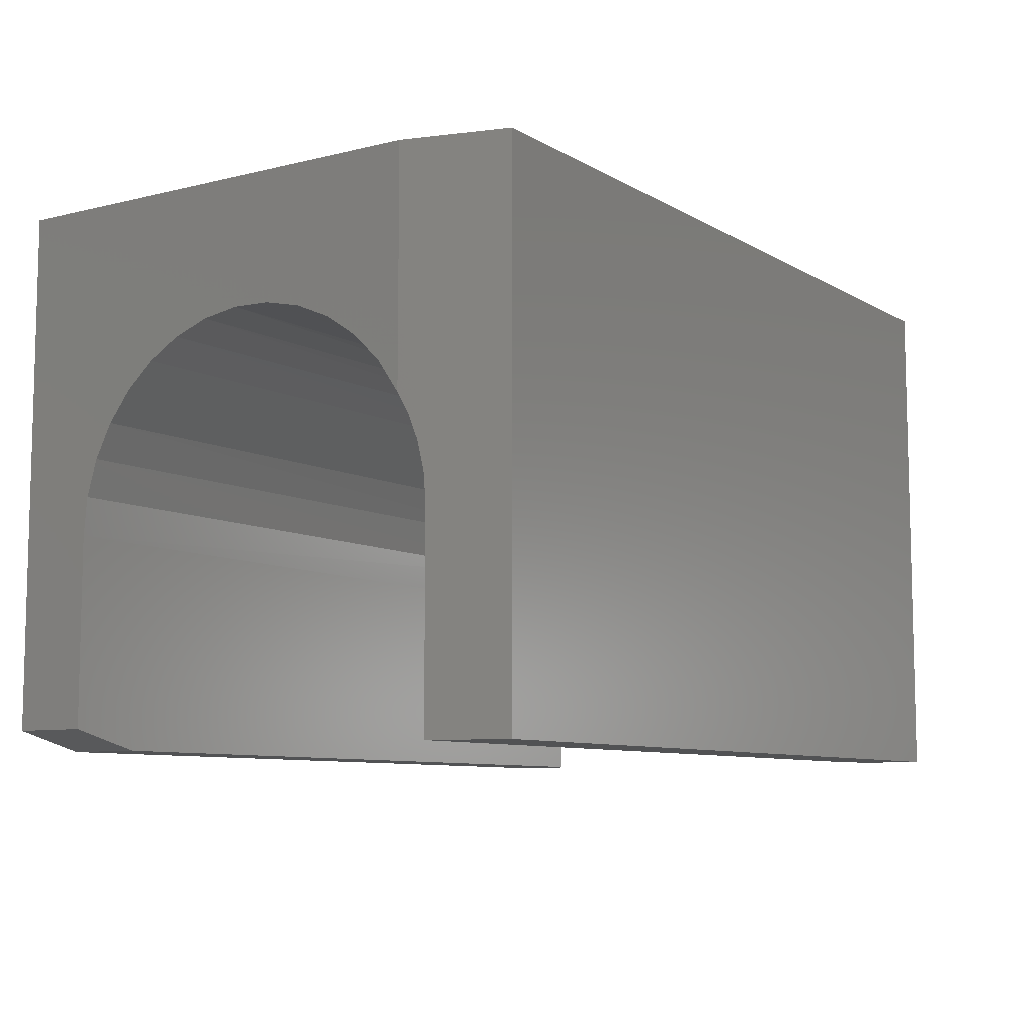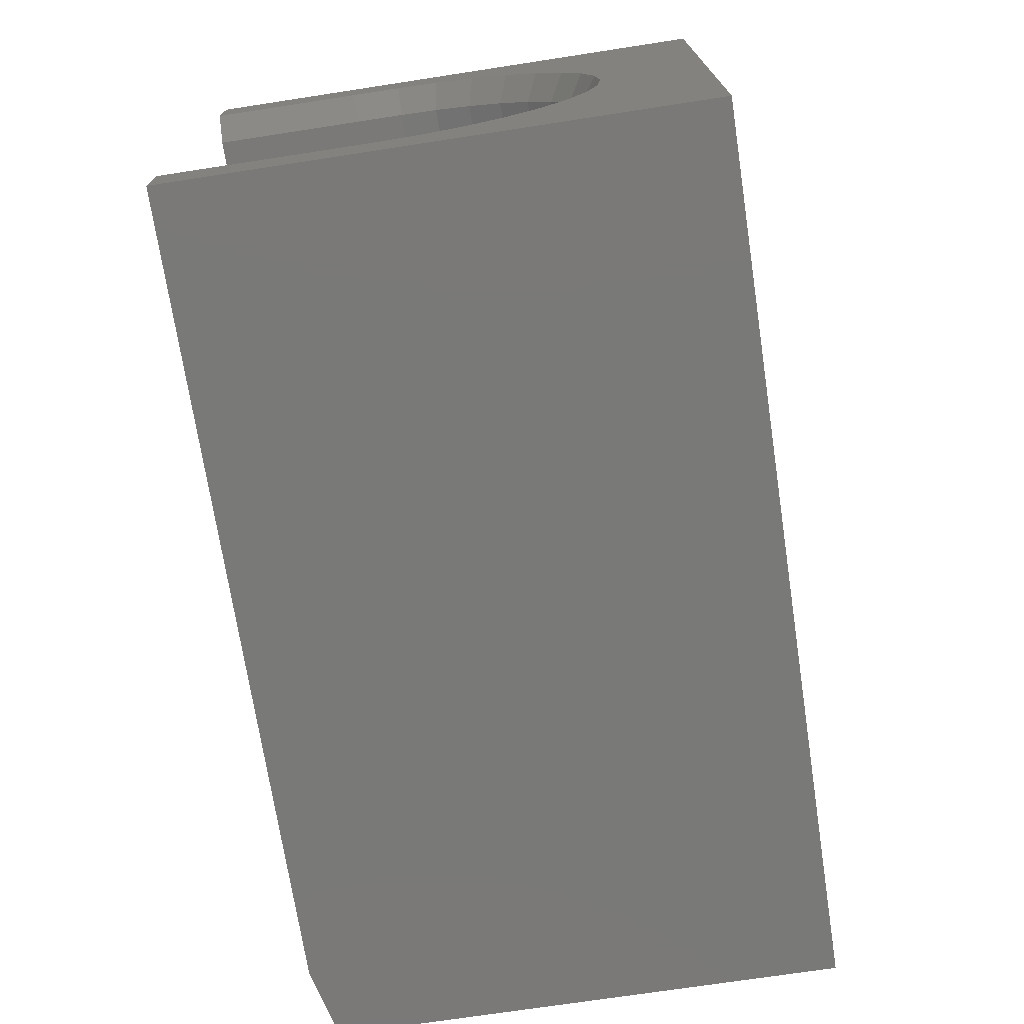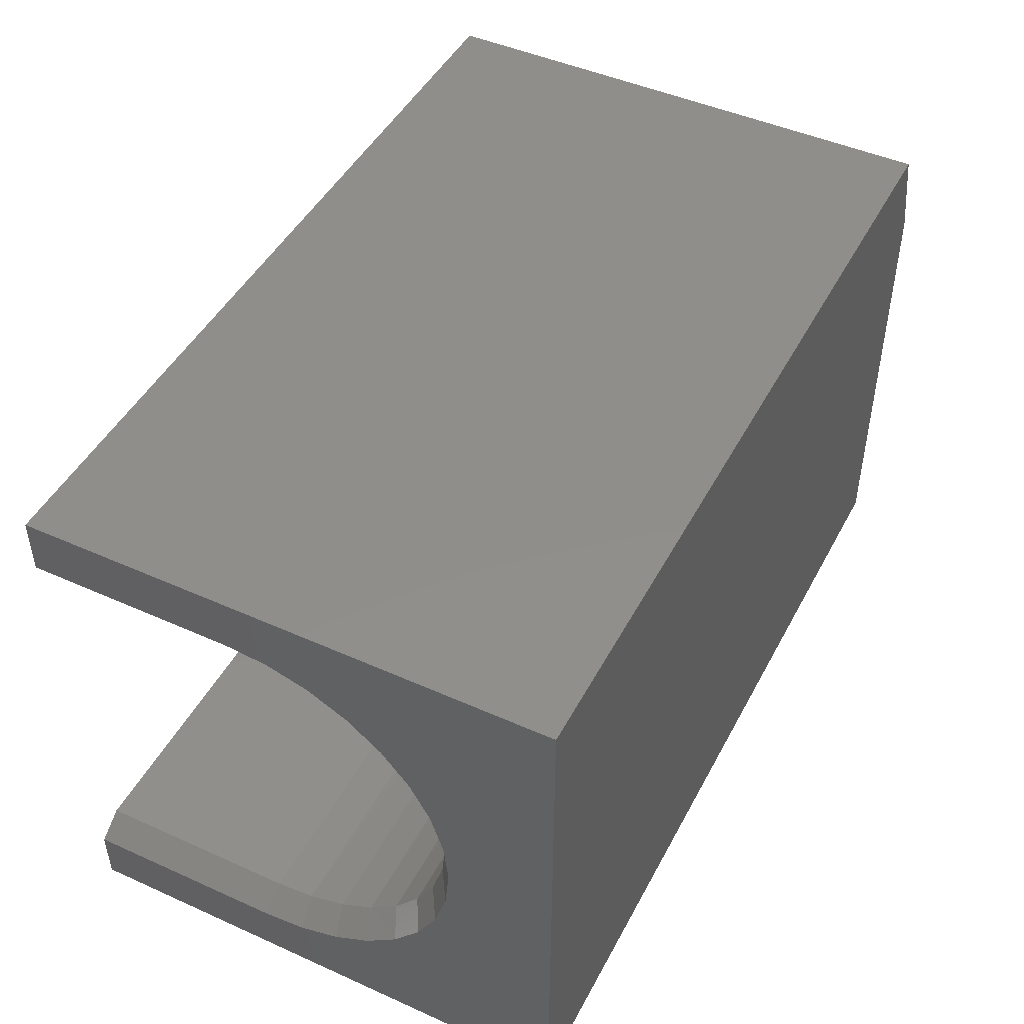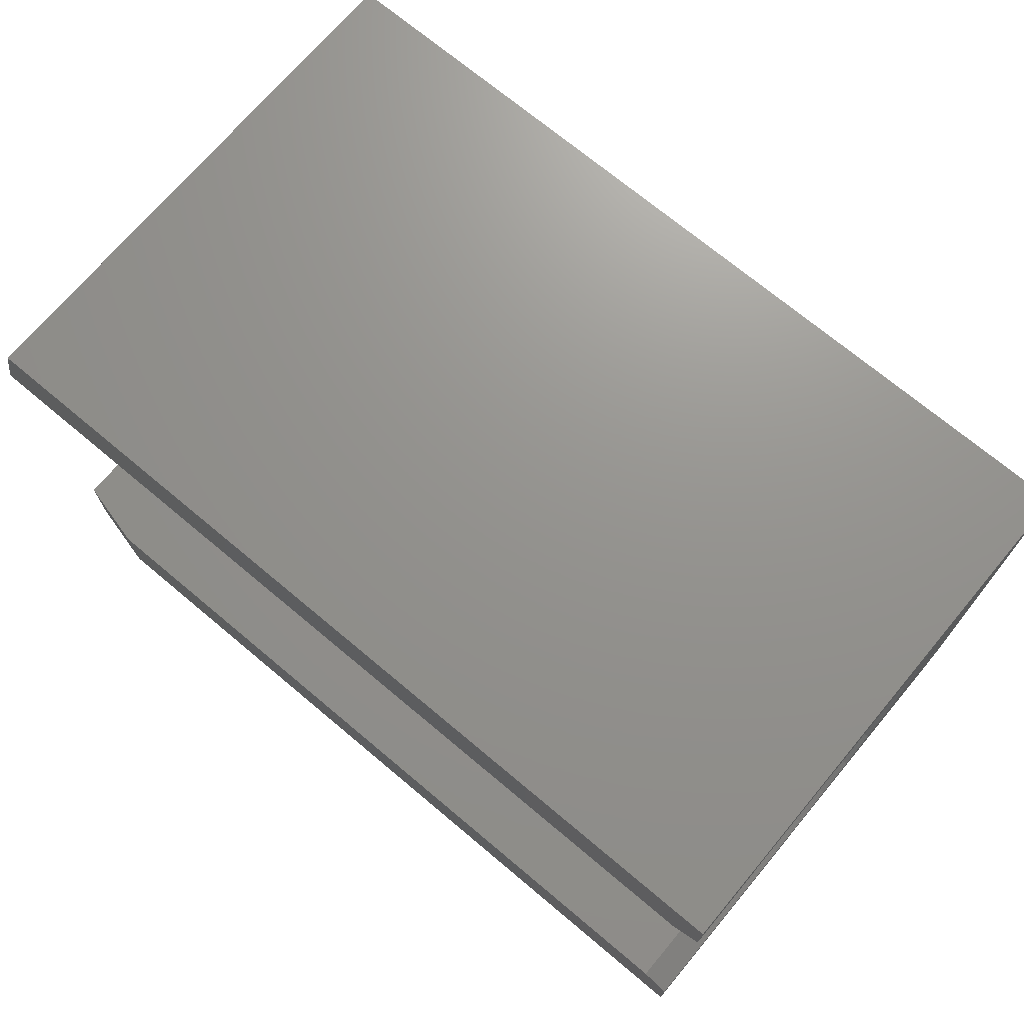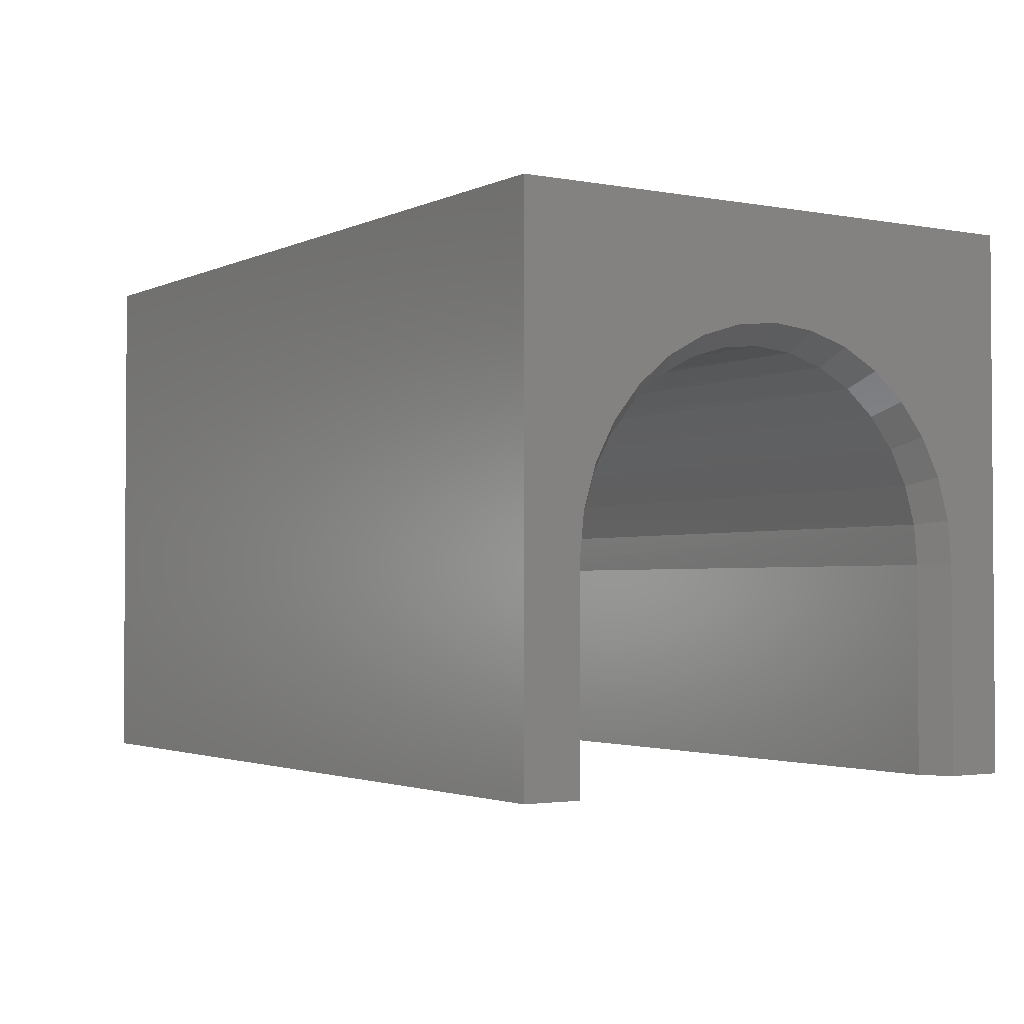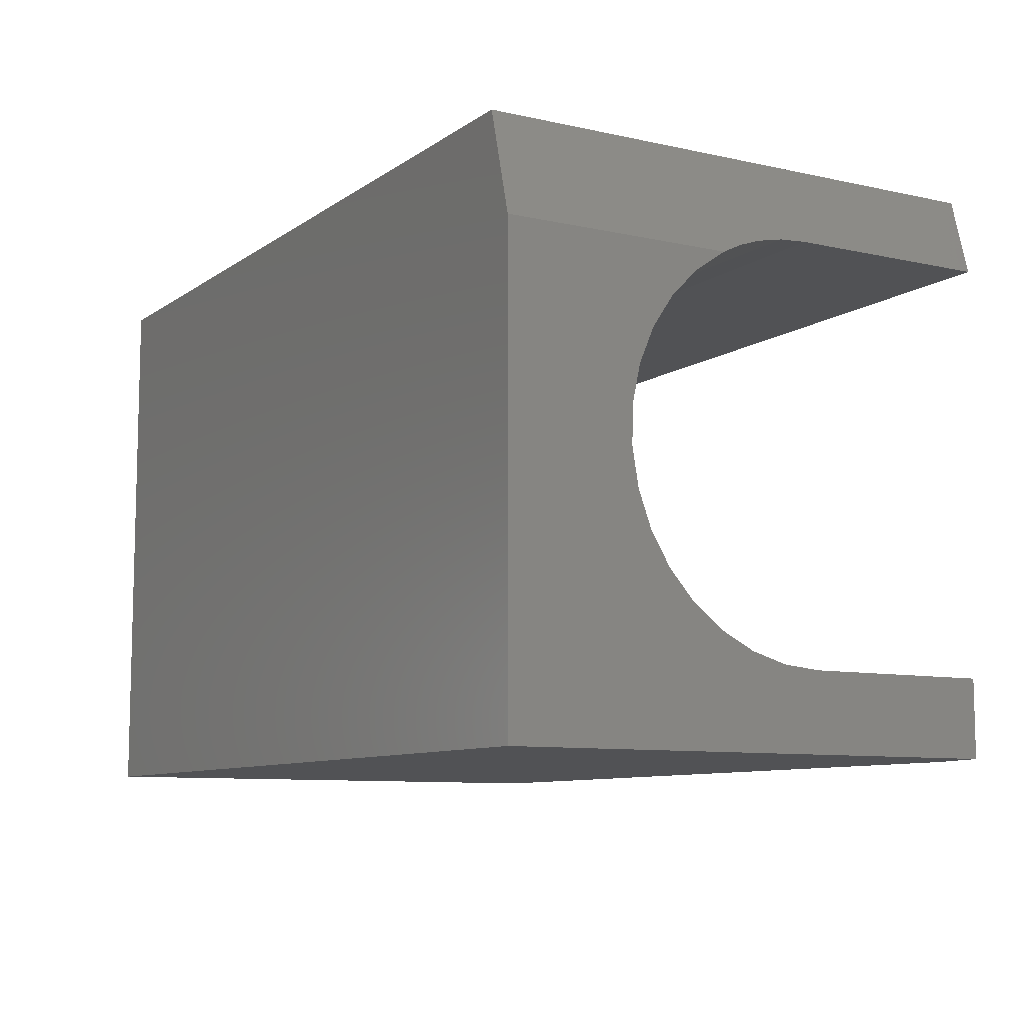
<metadata>
{"format":"stl","ext":"stl","renderer":"f3d","projection":"perspective","resolution":1024,"background":"white","views":[{"elev":-8.4,"azim":123.7,"up":"+Z"},{"elev":-72.1,"azim":-81.3,"up":"+Y"},{"elev":46.9,"azim":-63.1,"up":"+Y"},{"elev":71.3,"azim":-140.0,"up":"+Y"},{"elev":-2.3,"azim":-123.1,"up":"+Z"},{"elev":-9.1,"azim":59.5,"up":"+Y"}]}
</metadata>
<code>
# stl→obj: 72 verts, 140 faces
v 0.7266 0.2344 -2.87e-17
v 0.7441 0.1702 -2.776e-17
v 0 0.2344 -2.87e-17
v 0.02344 0.1702 -2.776e-17
v 0 0.1859 -2.573e-17
v 0.02344 0.1702 0.1727
v 0.7441 0.1702 0.1727
v 0.02344 -0.1573 0.2378
v 0.75 -0.1584 0.2352
v 0.02344 -0.167 0.2059
v 0.75 -0.1439 0.2636
v 0.02344 -0.1415 0.2673
v 0.75 -0.1244 0.2889
v 0.02344 -0.1204 0.2931
v 0.75 -0.1005 0.3101
v 0.02344 -0.09457 0.3142
v 0.75 -0.07307 0.3264
v 0.02344 -0.06514 0.33
v 0.75 -0.04307 0.3374
v 0.02344 -0.03321 0.3397
v 0.75 -0.01155 0.3425
v 0.02344 -6.377e-18 0.3429
v 0.75 0.02037 0.3417
v 0.02344 0.03321 0.3397
v 0.75 0.05157 0.3349
v 0.02344 0.06514 0.33
v 0.75 0.08096 0.3224
v 0.02344 0.09457 0.3142
v 0.75 0.1075 0.3047
v 0.02344 0.1204 0.2931
v 0.75 0.1303 0.2823
v 0.02344 0.1415 0.2673
v 0.75 0.1484 0.256
v 0.75 -0.1672 0.2045
v 0.75 -0.1702 0.1727
v 0.02344 -0.1702 0.1727
v 0.7445 0.1686 0.1965
v 0.7459 0.1636 0.2198
v 0.02344 0.167 0.2059
v 0.7477 0.157 0.2384
v 0.02344 0.1573 0.2378
v 0.75 0.002467 0.449
v 0.75 0.1484 0.449
v 0.75 -0.2344 0.449
v 0.75 -0.2344 0.01562
v 0.75 -0.1702 0.01562
v 0 0.2344 0.449
v 0 0.002467 0.449
v 0.7266 0.2344 0.449
v 0.02344 -0.1702 -3.928e-18
v 0.6875 -0.1702 -3.928e-18
v 0.6875 -0.2344 0
v 0 -0.2344 0
v 0 -0.1859 -2.971e-18
v 0 1.96e-06 0.3586
v 0 -0.03626 0.355
v 0 -0.07112 0.3444
v 0 -0.1033 0.3272
v 0 0.1859 0.1727
v 0 0.1823 0.209
v 0 0.1717 0.2438
v 0 0.1545 0.276
v 0 0.1314 0.3041
v 0 0.1033 0.3272
v 0 0.07113 0.3444
v 0 0.03626 0.355
v 0 -0.2344 0.449
v 0 -0.1314 0.3041
v 0 -0.1545 0.276
v 0 -0.1717 0.2438
v 0 -0.1823 0.209
v 0 -0.1859 0.1727
f 1 2 3
f 3 2 4
f 3 4 5
f 6 4 7
f 7 4 2
f 8 9 10
f 11 9 8
f 12 11 8
f 13 11 12
f 14 13 12
f 15 13 14
f 16 15 14
f 17 15 16
f 18 17 16
f 19 17 18
f 20 19 18
f 21 19 20
f 22 21 20
f 23 21 22
f 24 23 22
f 25 23 24
f 26 25 24
f 27 25 26
f 28 27 26
f 29 27 28
f 30 29 28
f 30 31 29
f 31 30 32
f 31 32 33
f 9 34 10
f 10 34 35
f 10 35 36
f 37 38 39
f 39 38 40
f 39 40 41
f 41 40 33
f 41 33 32
f 37 39 7
f 7 39 6
f 42 15 17
f 42 17 19
f 42 19 21
f 42 21 43
f 44 45 46
f 44 46 35
f 44 35 34
f 44 34 9
f 44 9 11
f 44 11 13
f 44 13 15
f 44 15 42
f 43 21 23
f 43 23 25
f 43 25 27
f 43 27 29
f 43 29 31
f 43 31 33
f 47 48 49
f 49 48 42
f 49 42 43
f 3 47 1
f 1 47 49
f 1 49 37
f 1 37 7
f 1 7 2
f 49 43 33
f 49 33 40
f 49 40 38
f 49 38 37
f 50 36 51
f 51 36 35
f 51 35 46
f 51 52 50
f 50 52 53
f 50 53 54
f 48 55 56
f 48 56 57
f 48 57 58
f 47 3 5
f 47 5 59
f 47 59 60
f 47 60 61
f 47 61 62
f 47 62 63
f 47 63 64
f 47 64 65
f 47 65 66
f 47 66 55
f 47 55 48
f 67 48 58
f 67 58 68
f 67 68 69
f 67 69 70
f 67 70 71
f 67 71 72
f 67 72 54
f 67 54 53
f 50 54 36
f 36 54 72
f 6 59 4
f 4 59 5
f 66 24 55
f 55 24 22
f 55 22 56
f 56 22 20
f 56 20 57
f 57 20 18
f 57 18 58
f 58 18 16
f 58 16 68
f 68 16 14
f 68 14 69
f 69 14 12
f 69 12 70
f 70 12 8
f 70 8 71
f 71 8 10
f 71 10 72
f 72 10 36
f 24 66 26
f 26 66 65
f 26 65 28
f 28 65 64
f 28 64 30
f 30 64 63
f 30 63 32
f 32 63 62
f 32 62 41
f 41 62 61
f 41 61 39
f 39 61 60
f 39 60 6
f 6 60 59
f 67 53 44
f 44 53 52
f 44 52 45
f 46 45 51
f 51 45 52
f 48 67 42
f 42 67 44

</code>
